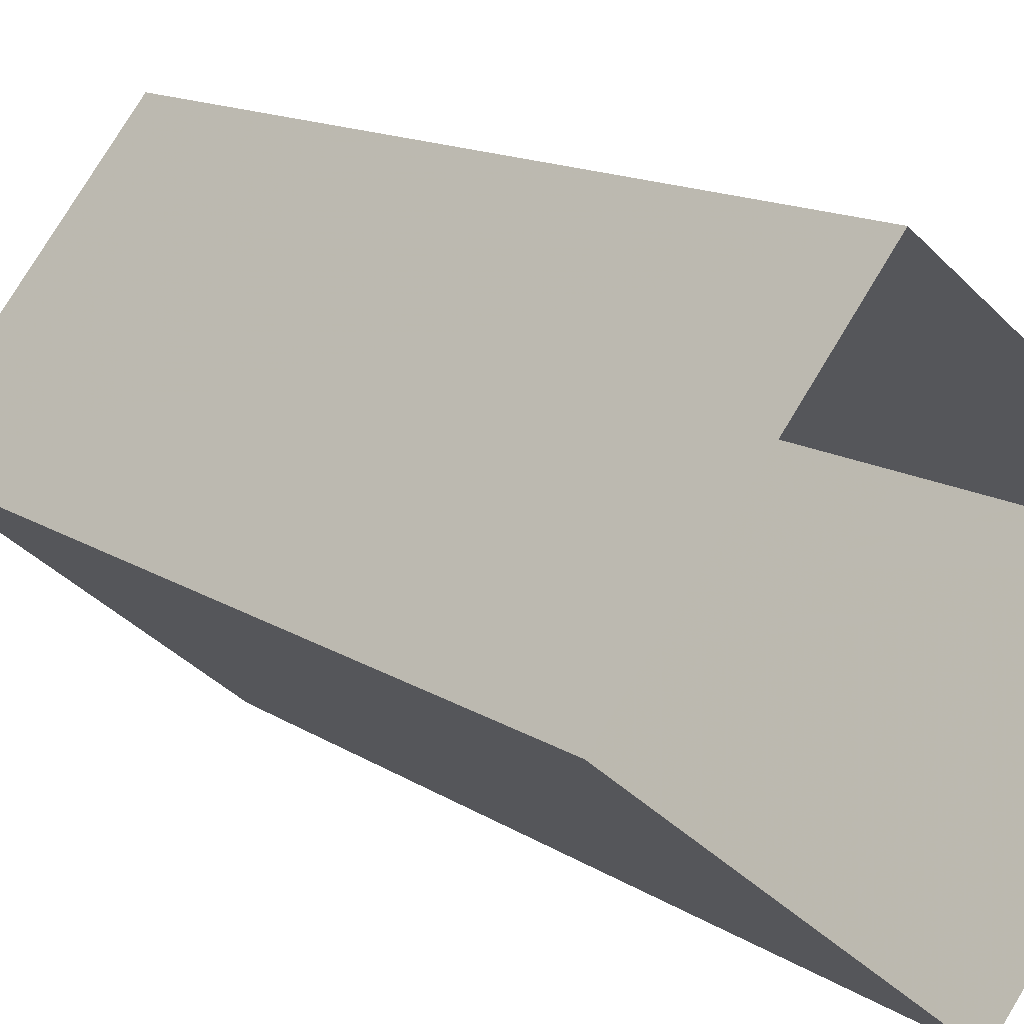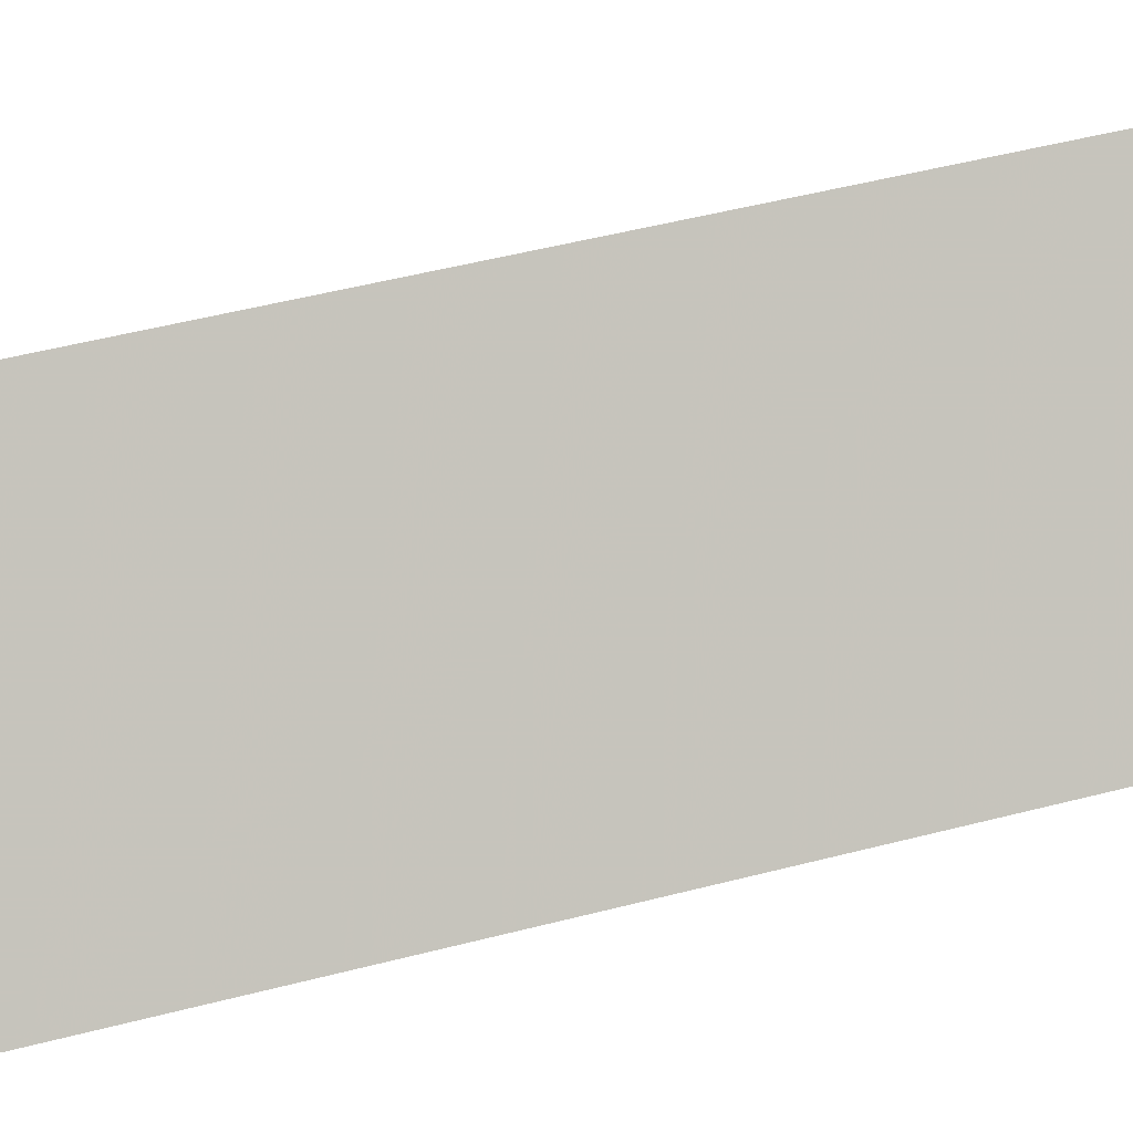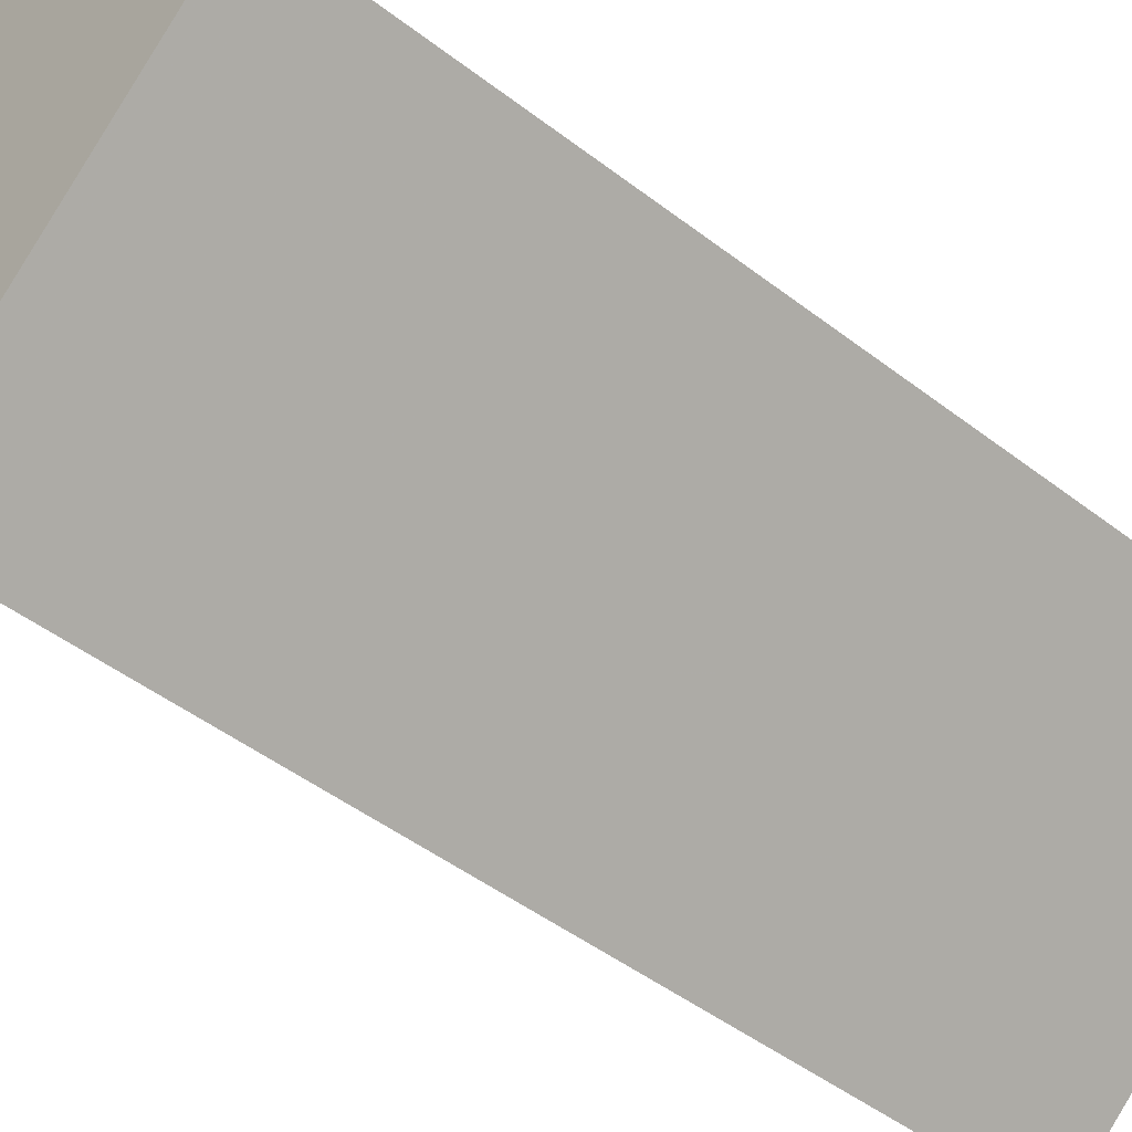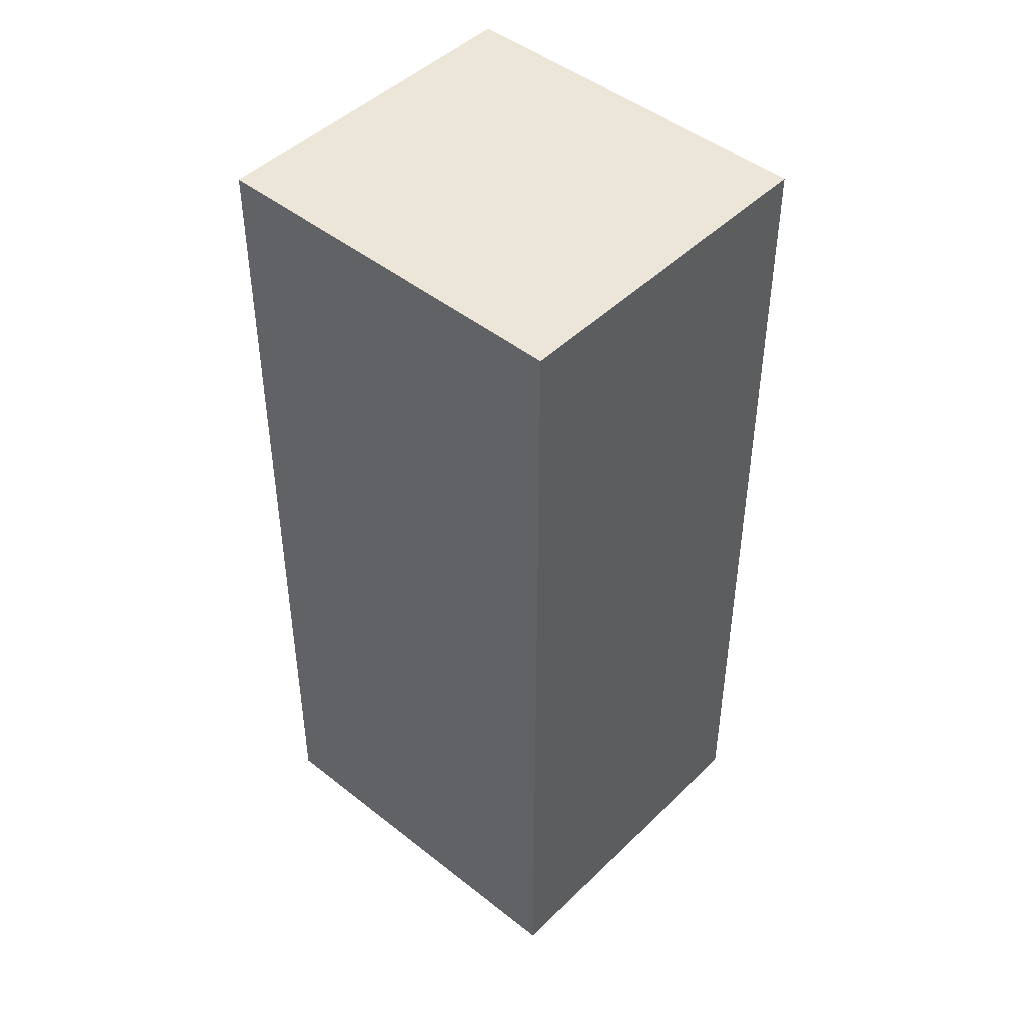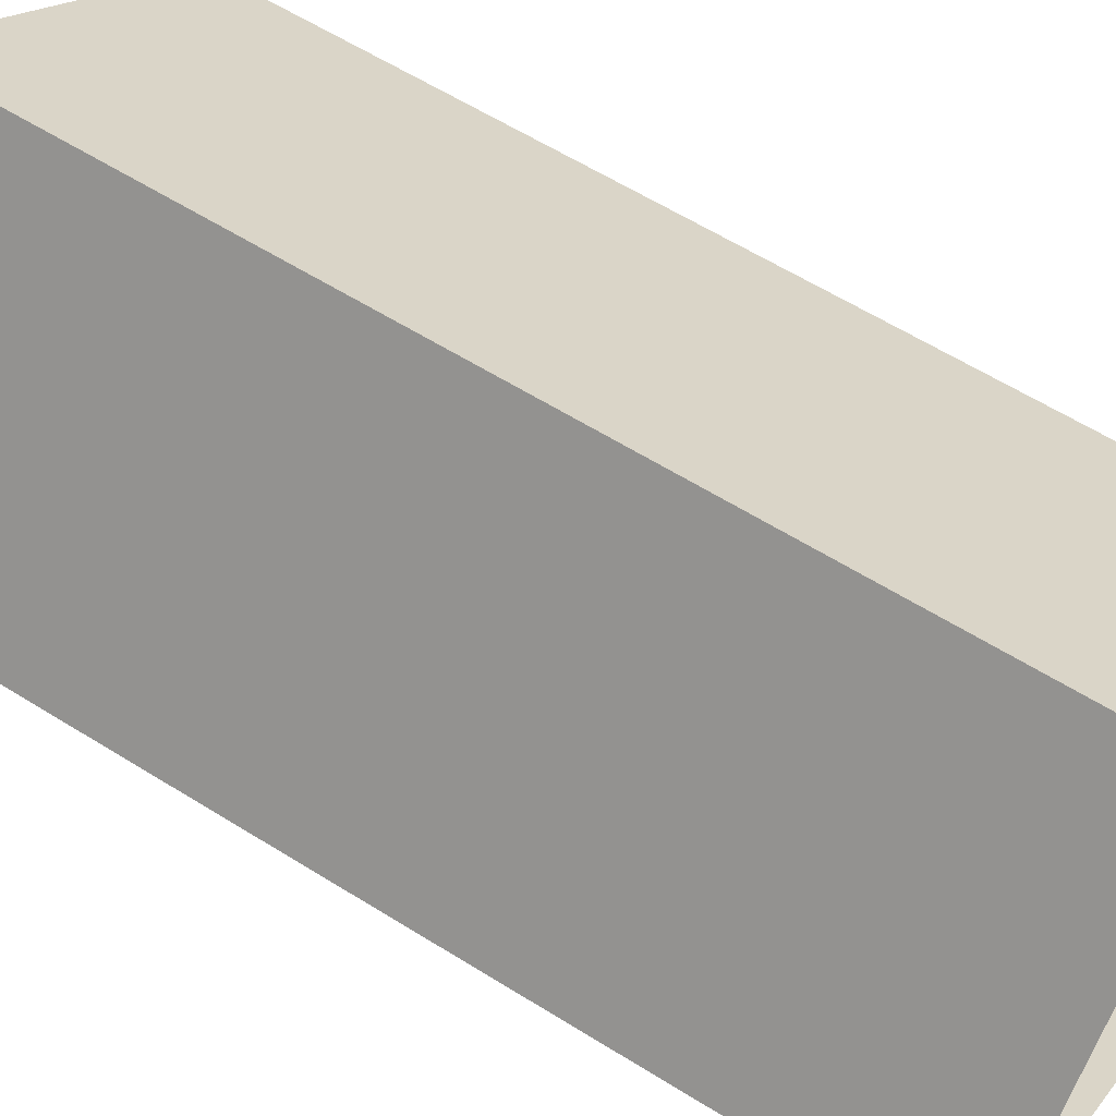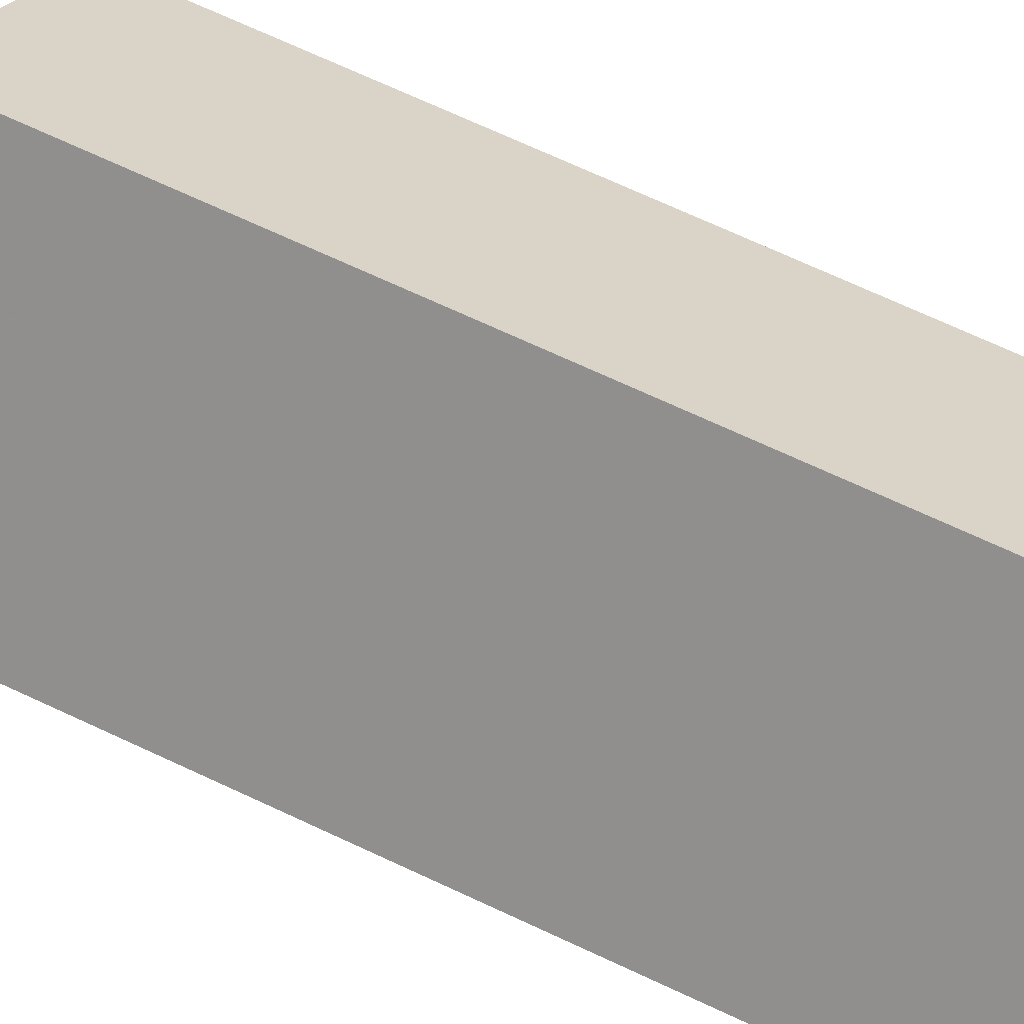
<metadata>
{"format":"obj","ext":"obj","renderer":"f3d","projection":"perspective","resolution":1024,"background":"white","views":[{"elev":13.0,"azim":146.1,"up":"+Y"},{"elev":53.2,"azim":-105.3,"up":"+Y"},{"elev":-46.9,"azim":48.8,"up":"+Y"},{"elev":46.1,"azim":80.9,"up":"+Z"},{"elev":60.5,"azim":122.6,"up":"+Y"},{"elev":74.8,"azim":-65.5,"up":"+Y"}]}
</metadata>
<code>
v -1.233e+04 -3.783e+04 25.07
v -1.233e+04 -3.782e+04 25.07
v -1.233e+04 -3.783e+04 25.07
v -1.233e+04 -3.783e+04 25.07
v -1.233e+04 -3.782e+04 37.76
v -1.233e+04 -3.783e+04 37.76
v -1.233e+04 -3.783e+04 37.76
v -1.233e+04 -3.783e+04 37.76
f 1 2 3
f 1 4 2
f 5 6 7
f 5 8 6
f 7 1 3
f 7 6 1
f 6 4 1
f 6 8 4
f 5 2 4
f 8 5 4
f 7 3 2
f 5 7 2

</code>
